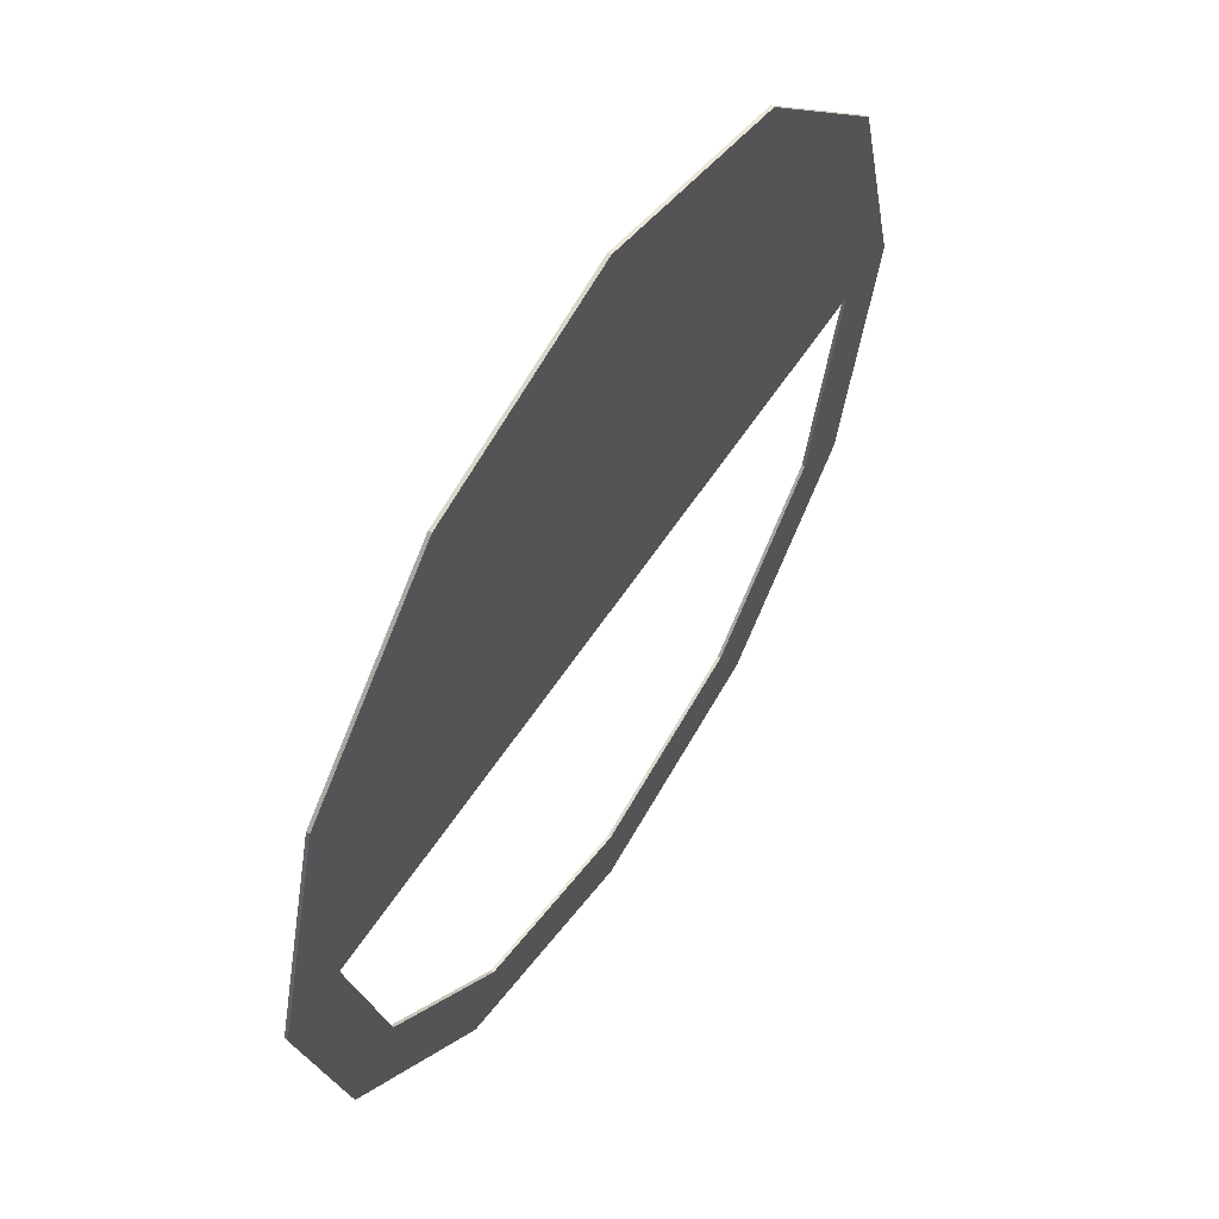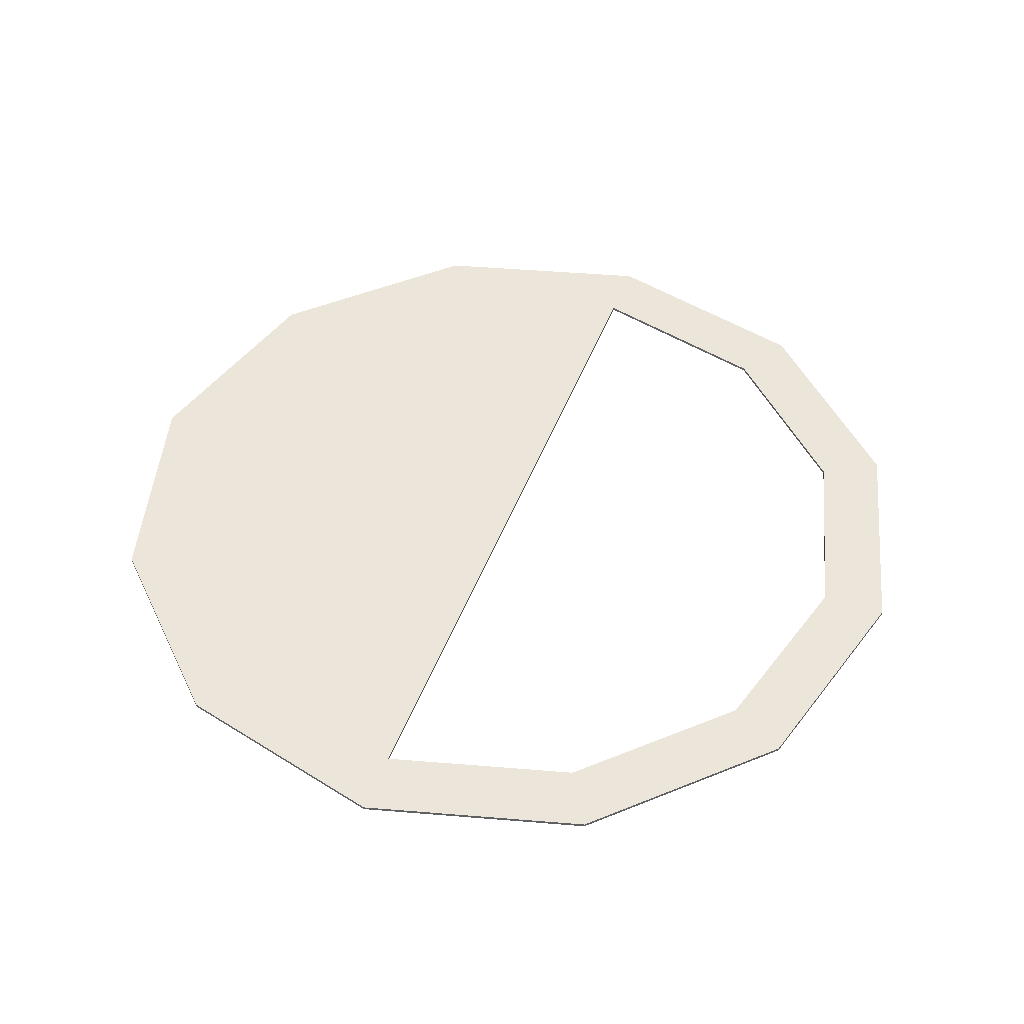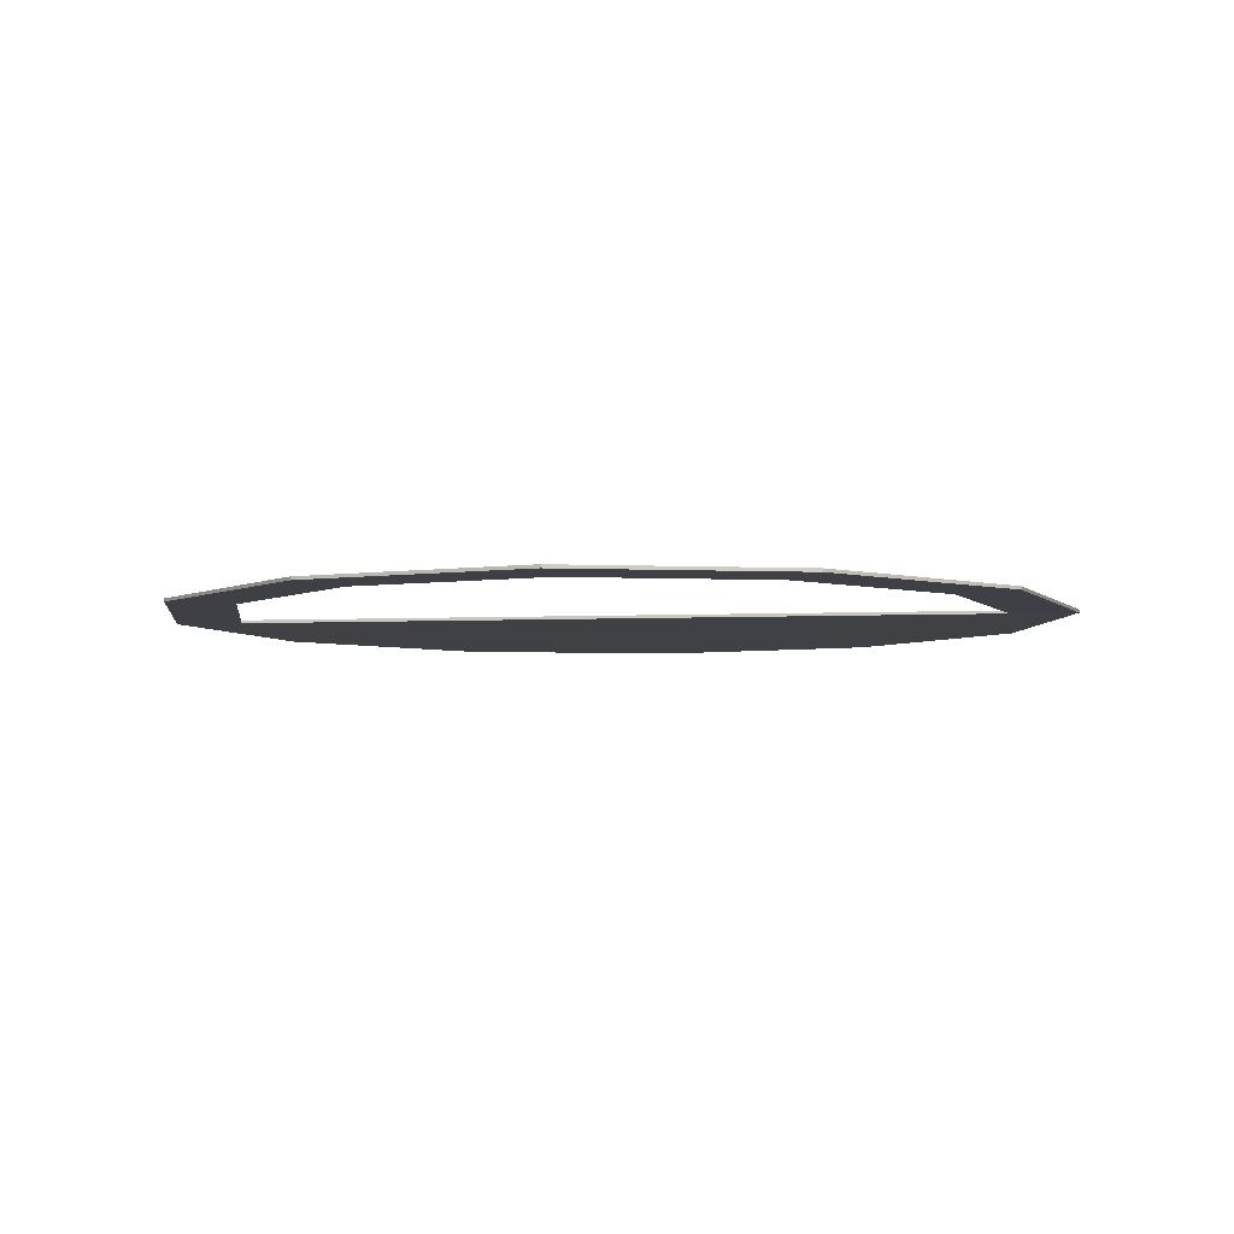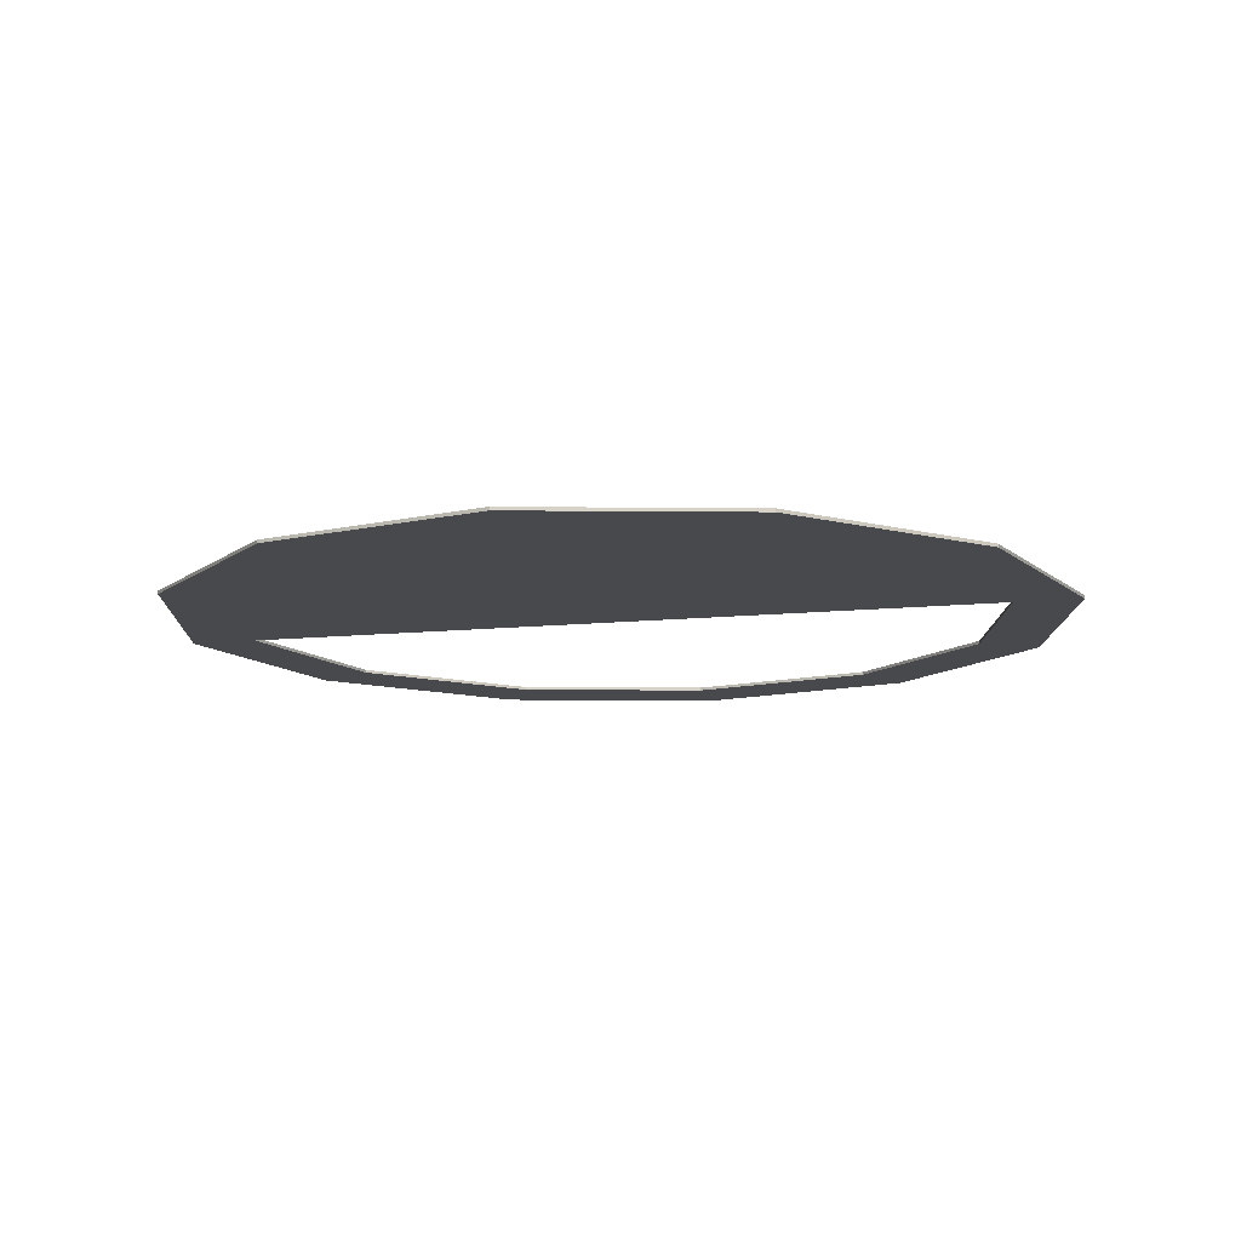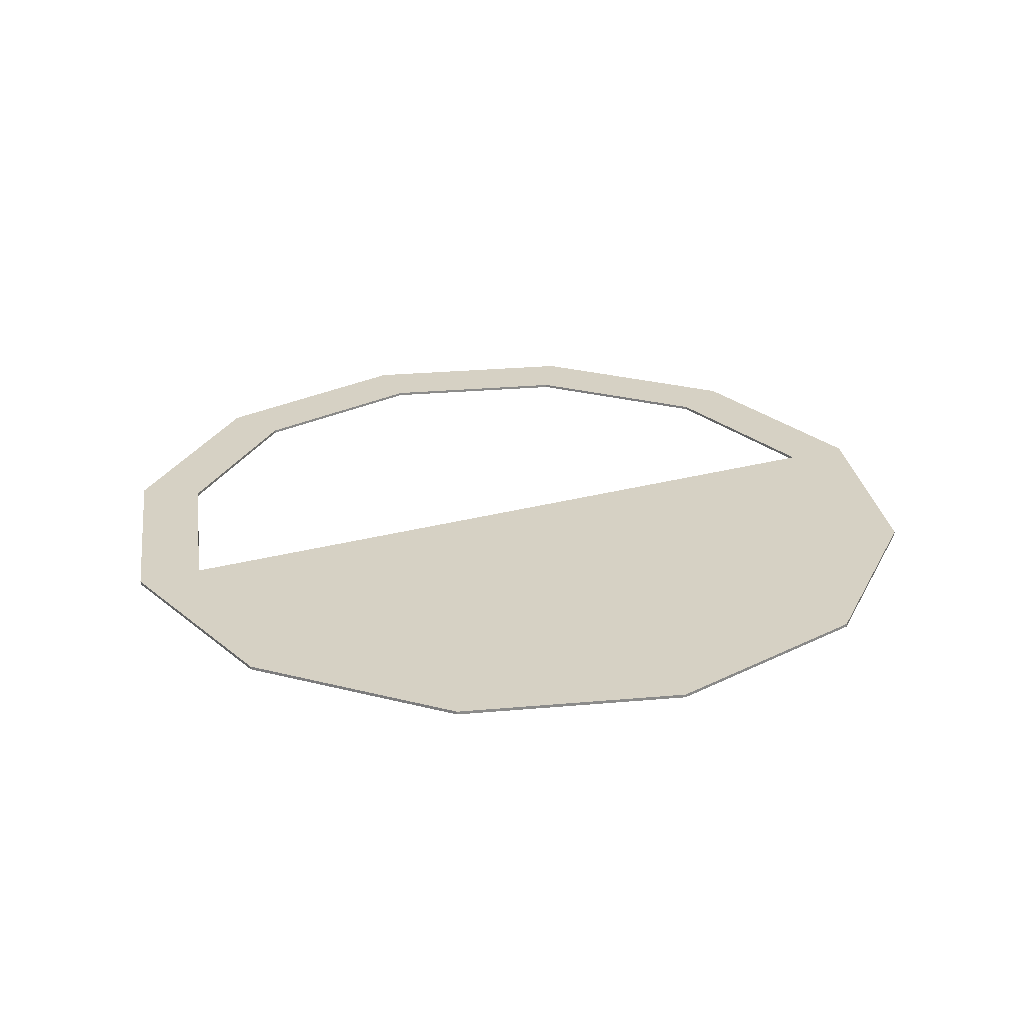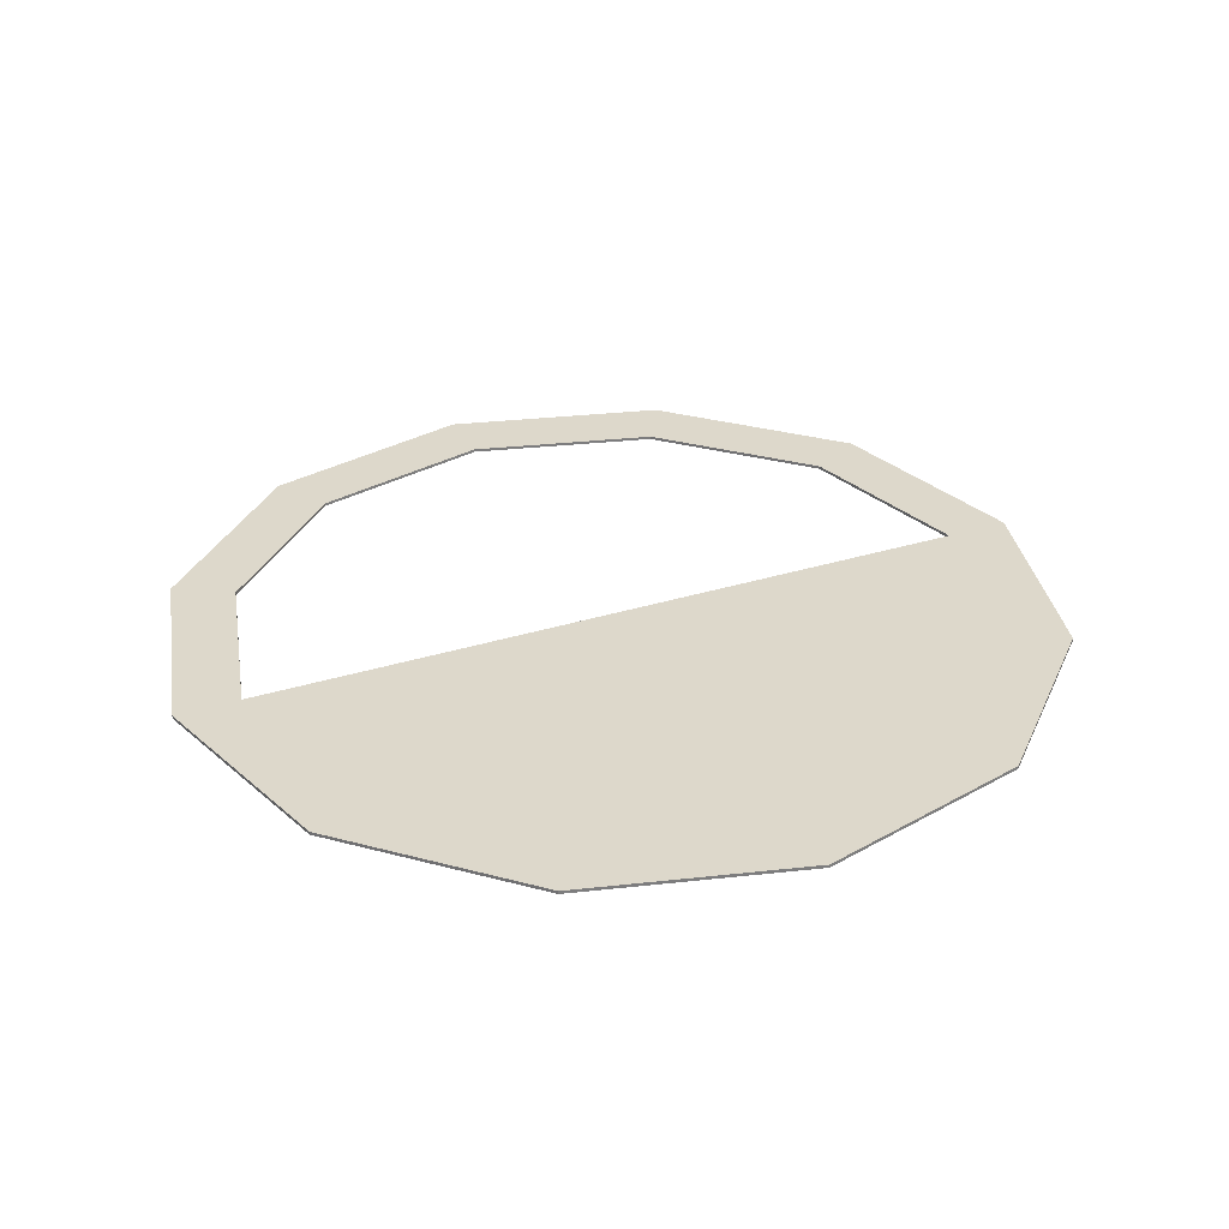
<metadata>
{"format":"obj","ext":"obj","renderer":"f3d","projection":"perspective","resolution":1024,"background":"white","views":[{"elev":57.1,"azim":-57.7,"up":"+Z"},{"elev":47.7,"azim":110.3,"up":"+Y"},{"elev":-5.3,"azim":-172.1,"up":"+Y"},{"elev":-12.0,"azim":13.7,"up":"+Y"},{"elev":26.7,"azim":-23.0,"up":"+Y"},{"elev":31.4,"azim":-24.0,"up":"+Y"}]}
</metadata>
<code>
o Gold
v -0 0 0.5544
v 0.2772 0 0.4801
v 0.4801 0 0.2772
v 0.5544 0 0
v 0.4801 0 -0.2772
v 0.2772 0 -0.4801
v 0 0 -0.5544
v -0.2772 0 -0.4801
v -0.4801 0 -0.2772
v -0.5544 0 -0
v -0.4801 0 0.2772
v -0.2772 0 0.4801
v 0.2361 0.0001 0.4089
v -0 0.0001 0.4722
v 0.4089 0.0001 0.2361
v 0.4722 0.0001 0
v 0.4089 0.0001 -0.2361
v 0.2361 0.0001 -0.4089
v 0 0.0001 -0.4722
v -0.2361 0.0001 -0.4089
v -0.4089 0.0001 -0.2361
v -0.4722 0.0001 -0
v -0.4089 0.0001 0.2361
v -0.2361 0.0001 0.4089
v 0 0.0001 0
v -0 0.004 0.5544
v 0.2772 0.004 0.4801
v 0.4801 0.004 0.2772
v 0.5544 0.004 0
v 0.4801 0.004 -0.2772
v 0.2772 0.004 -0.4801
v 0 0.004 -0.5544
v -0.2772 0.004 -0.4801
v -0.4801 0.004 -0.2772
v -0.5544 0.004 -0
v -0.4801 0.004 0.2772
v -0.2772 0.004 0.4801
v 0.2361 0.0039 0.4089
v -0 0.0039 0.4722
v 0.4089 0.0039 0.2361
v 0.4722 0.0039 0
v 0.4089 0.0039 -0.2361
v 0.2361 0.0039 -0.4089
v 0 0.0039 -0.4722
v -0.2361 0.0039 -0.4089
v -0.4089 0.0039 -0.2361
v -0.4722 0.0039 -0
v -0.4089 0.0039 0.2361
v -0.2361 0.0039 0.4089
v 0 0.0039 0
f 13 25 15
f 13 2 1 14
f 15 3 2 13
f 16 4 3 15
f 17 5 4 16
f 18 6 5 17
f 19 7 6 18
f 20 8 7 19
f 21 9 8 20
f 22 10 9 21
f 23 11 10 22
f 24 12 11 23
f 14 1 12 24
f 23 25 24
f 15 25 16
f 24 25 14
f 14 25 13
f 22 25 23
f 38 40 50
f 38 39 26 27
f 40 38 27 28
f 41 40 28 29
f 42 41 29 30
f 43 42 30 31
f 44 43 31 32
f 45 44 32 33
f 46 45 33 34
f 47 46 34 35
f 48 47 35 36
f 49 48 36 37
f 39 49 37 26
f 48 49 50
f 40 41 50
f 49 39 50
f 39 38 50
f 47 48 50
f 6 7 32 31
f 16 25 50 41
f 17 16 41 42
f 7 8 33 32
f 18 17 42 43
f 8 9 34 33
f 1 2 27 26
f 25 22 47 50
f 19 18 43 44
f 9 10 35 34
f 2 3 28 27
f 20 19 44 45
f 10 11 36 35
f 3 4 29 28
f 21 20 45 46
f 11 12 37 36
f 4 5 30 29
f 22 21 46 47
f 12 1 26 37
f 5 6 31 30

</code>
